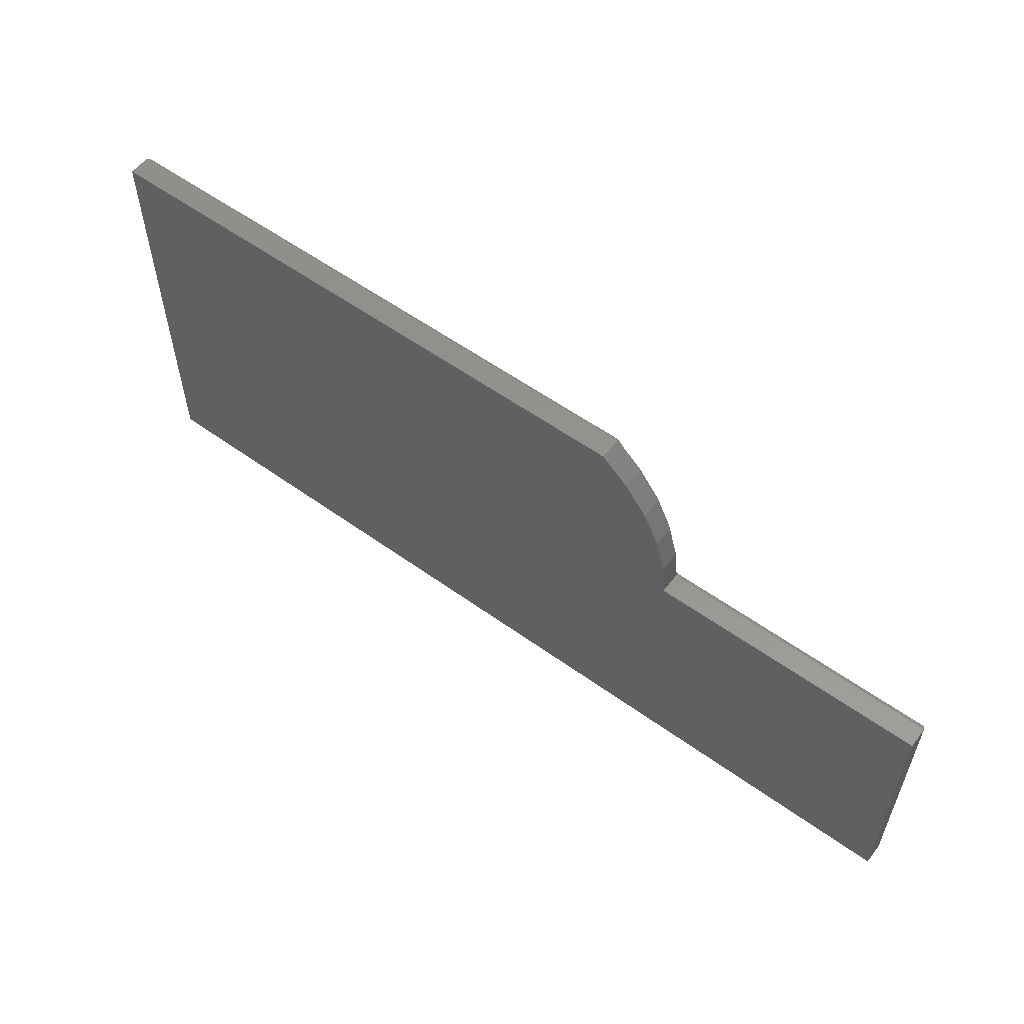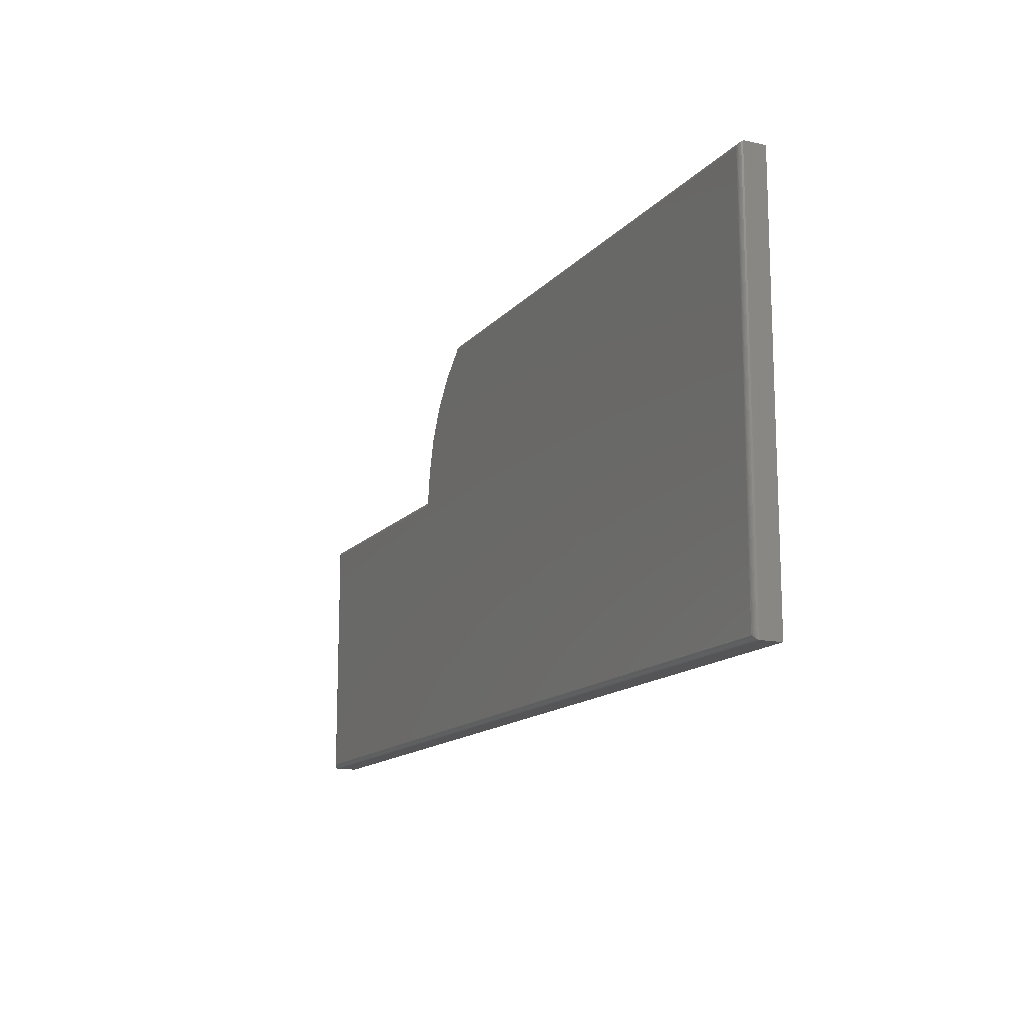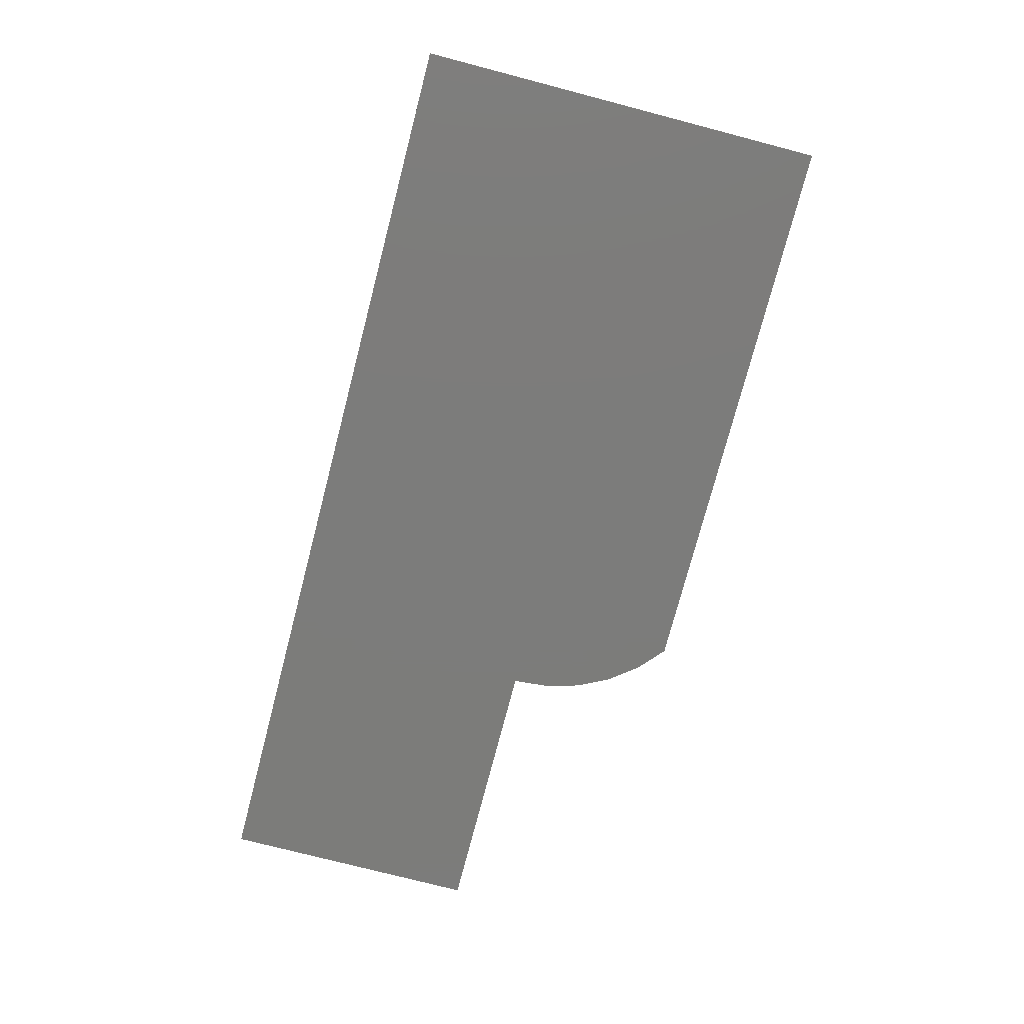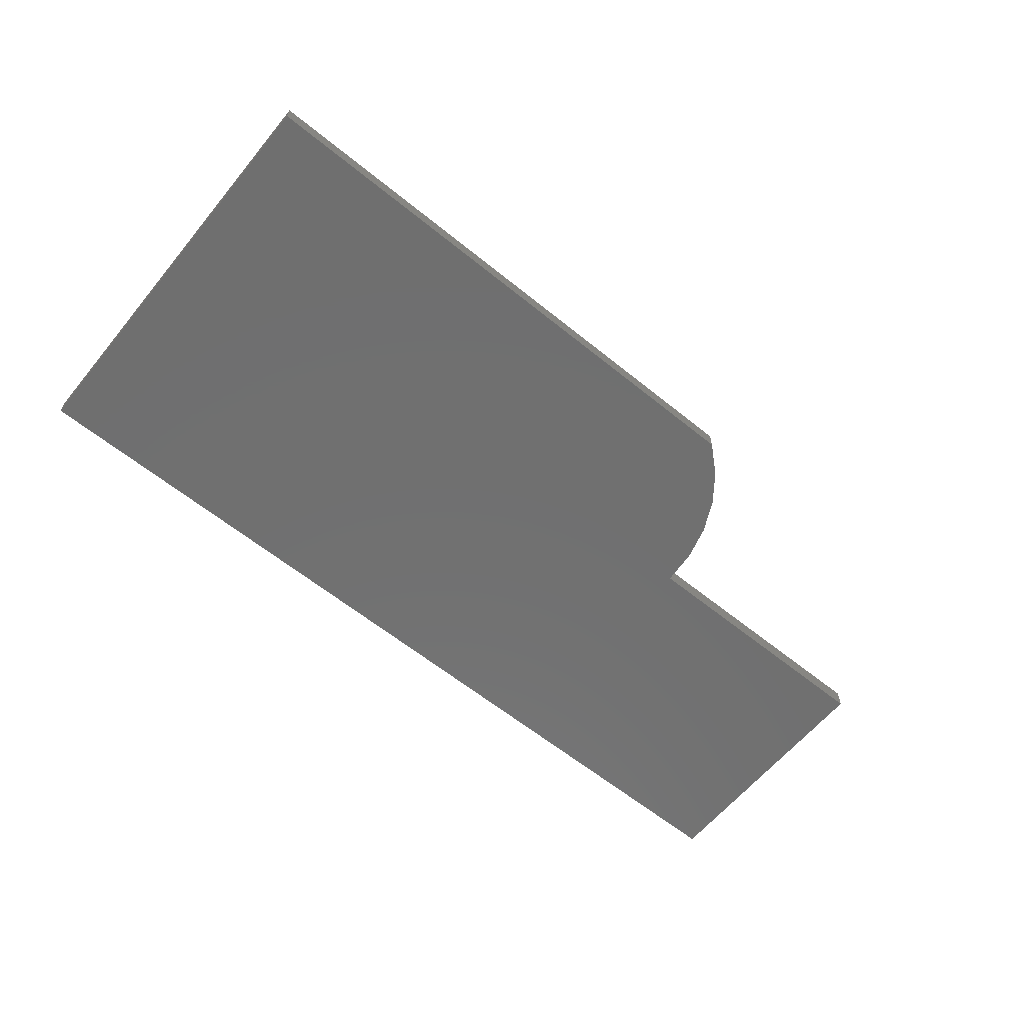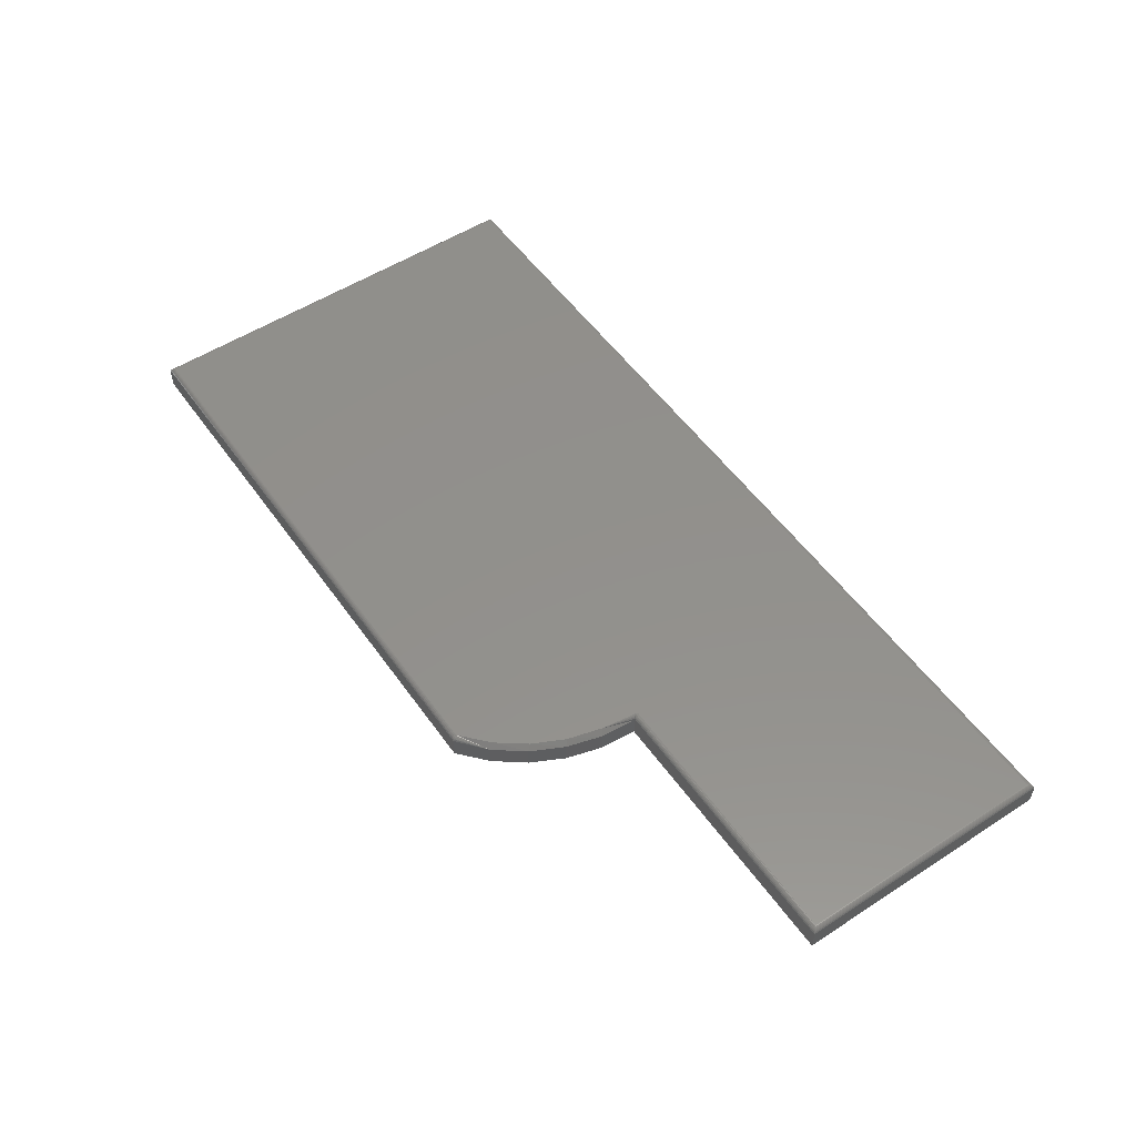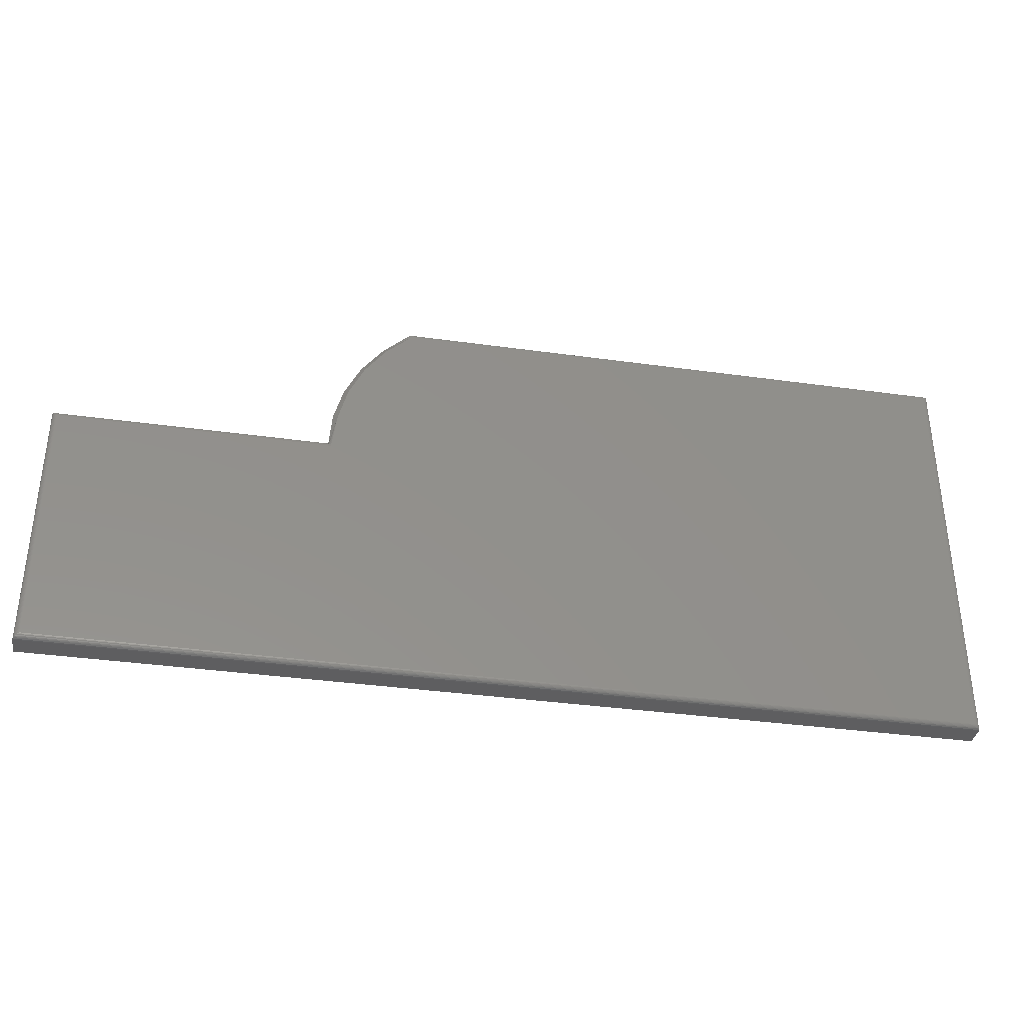
<metadata>
{"format":"stl","ext":"stl","renderer":"f3d","projection":"perspective","resolution":1024,"background":"white","views":[{"elev":56.8,"azim":-143.1,"up":"+Y"},{"elev":-14.3,"azim":64.5,"up":"+Y"},{"elev":-75.4,"azim":75.4,"up":"+Z"},{"elev":-61.8,"azim":140.6,"up":"+Z"},{"elev":53.5,"azim":-124.6,"up":"+Z"},{"elev":-36.0,"azim":-10.4,"up":"+Y"}]}
</metadata>
<code>
# stl→obj: 69 verts, 134 faces
v 0.6797 -0.3281 0.03906
v 0.6797 0.2892 0.03906
v -0.1784 0.2892 0.03906
v -0.2181 0.2535 0.03906
v -0.2502 0.2108 0.03906
v -0.2735 0.1627 0.03906
v -0.2873 0.1111 0.03906
v -0.2948 0.0537 0.03906
v -0.7031 0.0537 0.03906
v -0.7031 -0.3281 0.03906
v -0.7109 0.06151 0.03125
v -0.7109 0.06151 0
v -0.7109 -0.3359 0.03125
v -0.7109 -0.3359 0
v -0.2988 0.06151 0.03125
v -0.2988 0.06151 0
v -0.2944 0.116 0
v -0.2944 0.116 0.03125
v -0.2797 0.1686 0
v -0.2797 0.1686 0.03125
v -0.2552 0.2175 0
v -0.2552 0.2175 0.03125
v -0.2219 0.2608 0
v -0.2219 0.2608 0.03125
v -0.181 0.297 0
v -0.181 0.297 0.03125
v 0.6875 0.297 0.03125
v 0.6875 0.297 0
v 0.6875 -0.3359 0.03125
v 0.6875 -0.3359 0
v -0.7044 -0.3294 0.03896
v 0.6809 -0.3294 0.03896
v -0.7106 -0.3356 0.03345
v 0.6861 -0.3345 0.03572
v -0.7095 -0.3345 0.03572
v 0.6853 -0.3337 0.03669
v -0.7087 -0.3337 0.03669
v 0.6843 -0.3328 0.03752
v -0.7078 -0.3328 0.03752
v 0.6833 -0.3317 0.03819
v -0.7067 -0.3317 0.03819
v 0.6821 -0.3306 0.03867
v -0.7056 -0.3306 0.03867
v 0.6872 -0.3356 0.03345
v -0.7044 0.05495 0.03896
v -0.7106 0.0612 0.03345
v -0.7095 0.06011 0.03572
v -0.7087 0.0593 0.03669
v -0.7078 0.05836 0.03752
v -0.7067 0.0573 0.03819
v -0.7056 0.05613 0.03867
v -0.2983 0.06108 0.03381
v -0.2971 0.05988 0.03603
v -0.2962 0.05903 0.03696
v -0.2952 0.05804 0.03774
v -0.2941 0.05695 0.03835
v -0.2933 0.05454 0.03865
v -0.1789 0.2905 0.03896
v -0.1796 0.2928 0.03818
v -0.1803 0.2948 0.03672
v -0.1805 0.2956 0.03578
v -0.1809 0.2967 0.03358
v 0.6809 0.2905 0.03896
v 0.6843 0.2939 0.03752
v 0.6853 0.2948 0.03669
v 0.6833 0.2928 0.03819
v 0.6821 0.2917 0.03867
v 0.6872 0.2967 0.03345
v 0.6861 0.2956 0.03572
f 1 2 3
f 1 3 4
f 1 4 5
f 1 5 6
f 1 6 7
f 1 7 8
f 1 8 9
f 1 9 10
f 11 12 13
f 13 12 14
f 15 16 11
f 11 16 12
f 16 15 17
f 17 15 18
f 17 18 19
f 19 18 20
f 19 20 21
f 21 20 22
f 21 22 23
f 23 22 24
f 23 24 25
f 25 24 26
f 27 28 26
f 26 28 25
f 29 30 27
f 27 30 28
f 13 14 29
f 29 14 30
f 1 31 32
f 1 10 31
f 33 34 35
f 34 36 35
f 35 36 37
f 36 38 37
f 37 38 39
f 38 40 39
f 39 40 41
f 40 42 41
f 41 42 43
f 42 32 43
f 43 32 31
f 13 29 33
f 33 29 44
f 33 44 34
f 10 45 31
f 10 9 45
f 46 35 47
f 35 37 47
f 47 37 48
f 37 39 48
f 48 39 49
f 39 41 49
f 49 41 50
f 41 43 50
f 50 43 51
f 43 31 51
f 51 31 45
f 11 13 46
f 46 13 33
f 46 33 35
f 15 46 52
f 15 11 46
f 52 46 47
f 52 47 53
f 47 48 49
f 53 47 49
f 53 49 54
f 49 55 54
f 49 50 51
f 55 49 51
f 56 55 51
f 56 51 45
f 56 45 9
f 56 9 8
f 56 8 57
f 22 5 4
f 20 6 5
f 20 5 22
f 18 6 20
f 24 22 4
f 24 4 3
f 24 3 58
f 24 58 59
f 24 59 60
f 24 60 61
f 24 61 62
f 24 62 26
f 7 6 18
f 7 18 15
f 7 15 52
f 7 52 53
f 7 53 54
f 7 54 55
f 7 55 56
f 7 56 57
f 7 57 8
f 3 63 58
f 3 2 63
f 64 65 60
f 60 59 64
f 64 59 66
f 67 66 59
f 59 58 67
f 67 58 63
f 27 26 68
f 68 26 62
f 68 62 61
f 60 65 61
f 61 65 69
f 61 69 68
f 2 32 63
f 2 1 32
f 44 69 34
f 69 65 34
f 34 65 36
f 65 64 36
f 36 64 38
f 64 66 38
f 38 66 40
f 66 67 40
f 40 67 42
f 67 63 42
f 42 63 32
f 29 27 44
f 44 27 68
f 44 68 69
f 30 14 12
f 30 12 16
f 30 16 17
f 30 17 19
f 30 19 21
f 30 21 23
f 30 23 25
f 30 25 28

</code>
